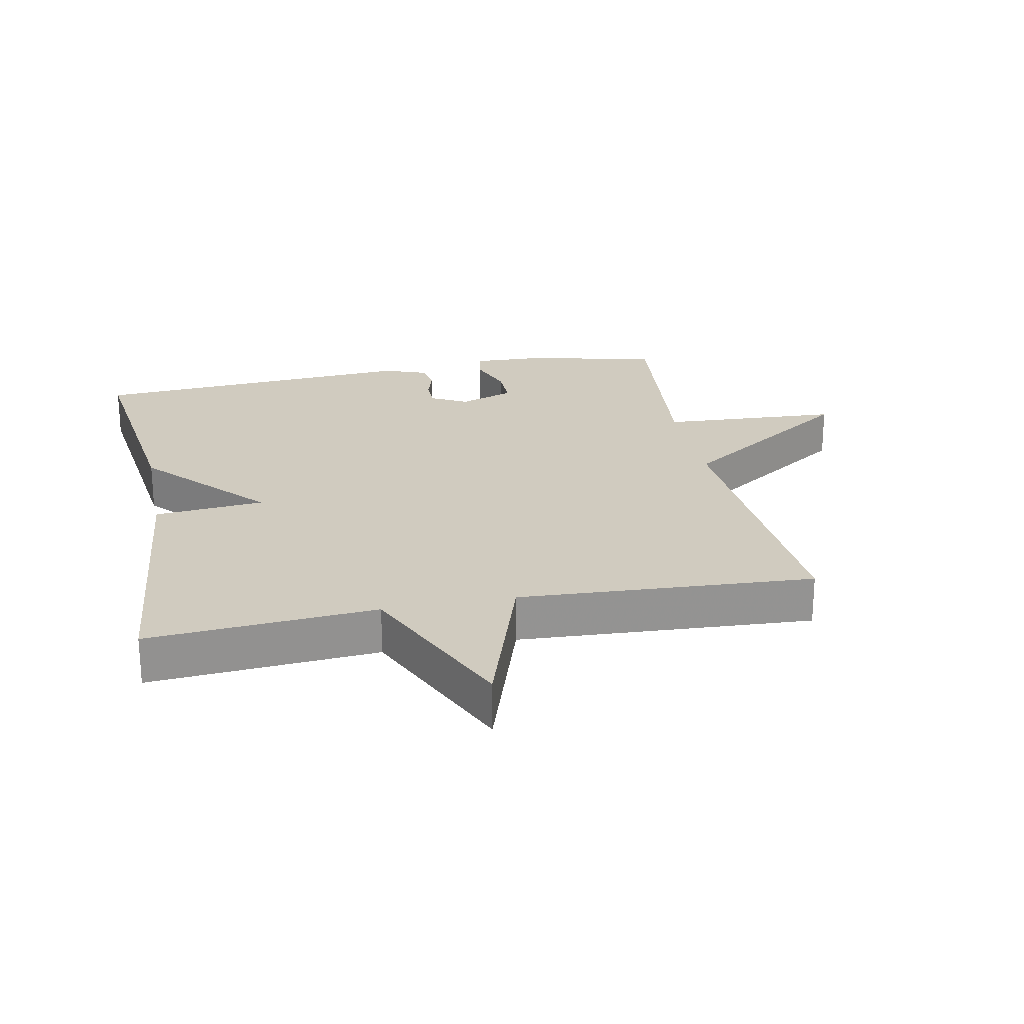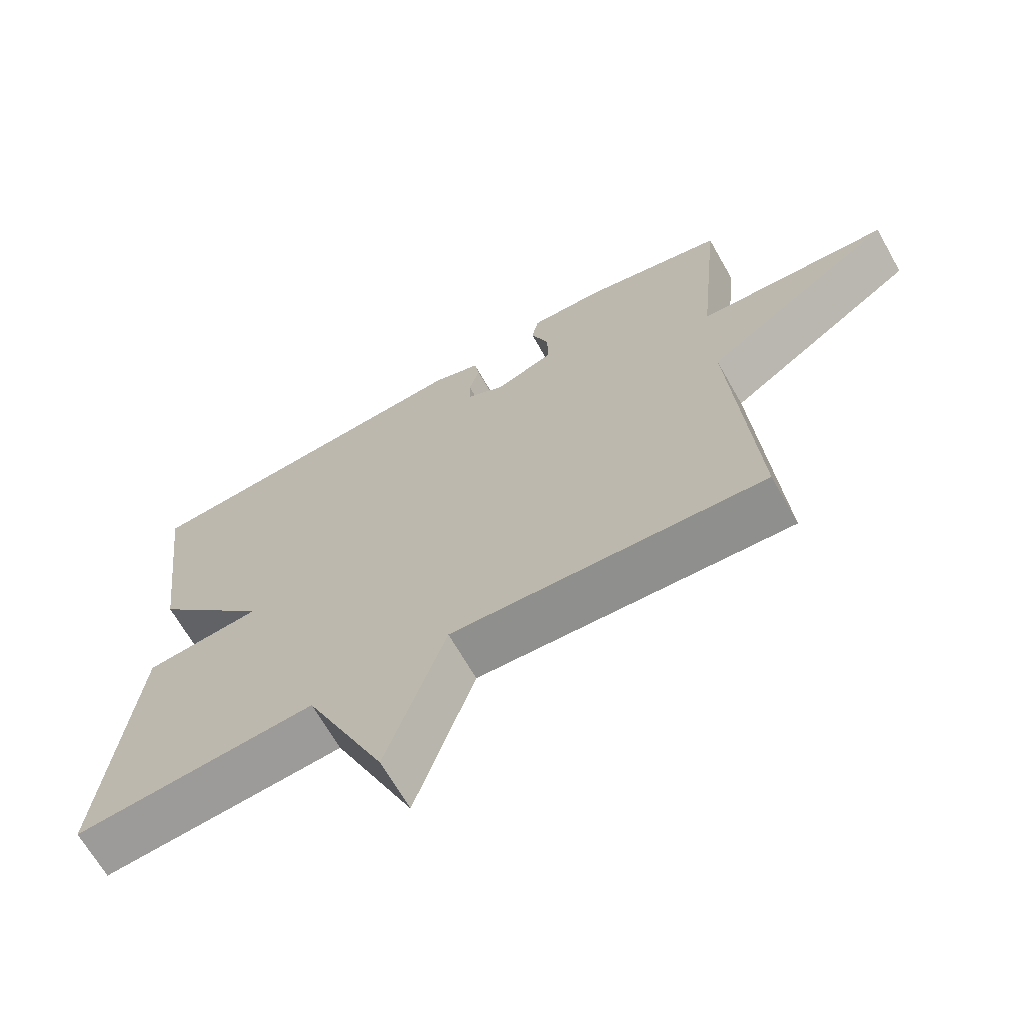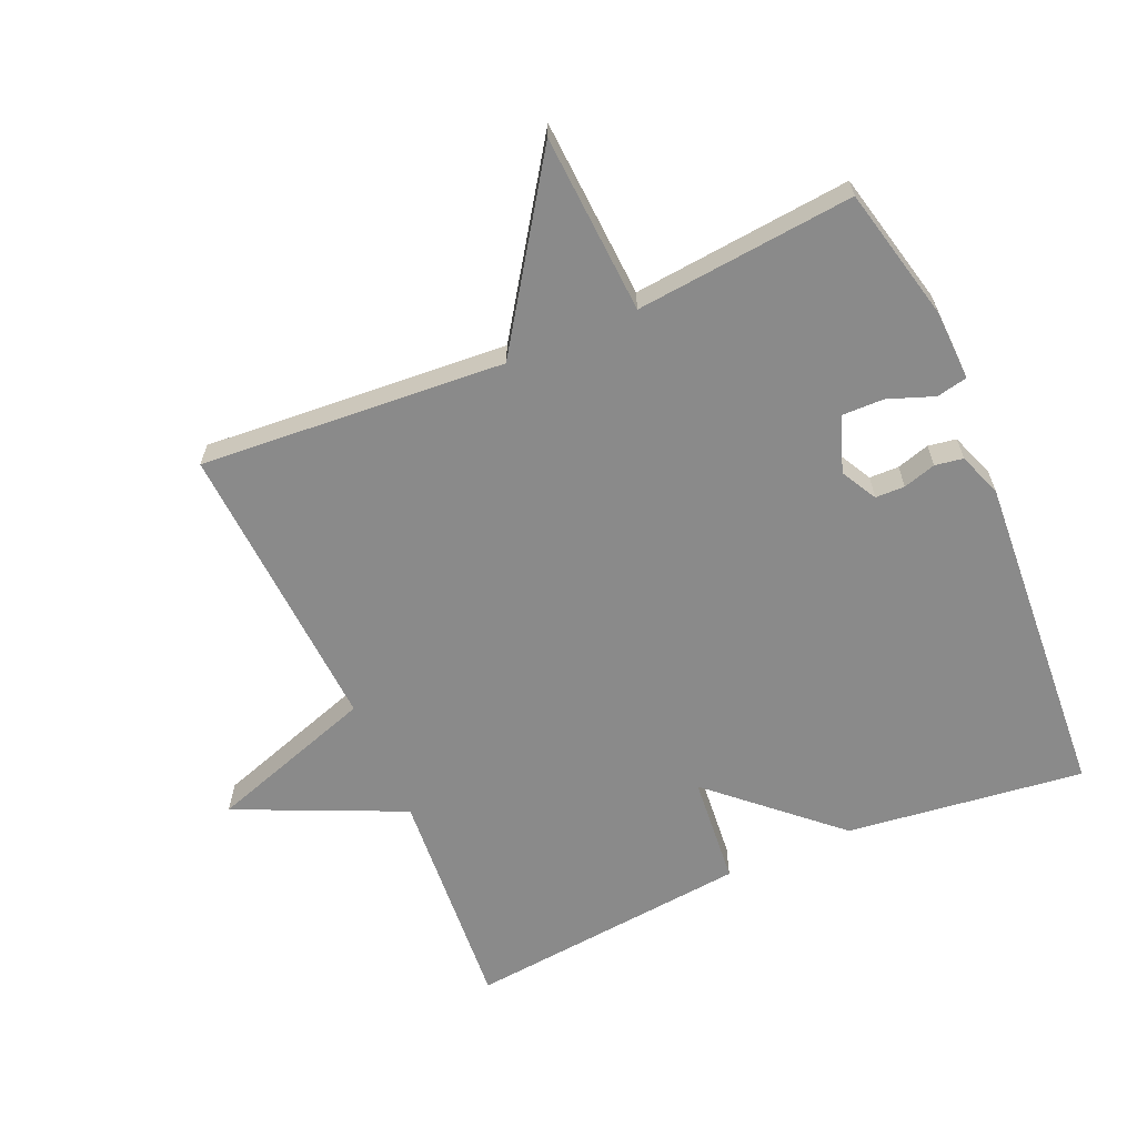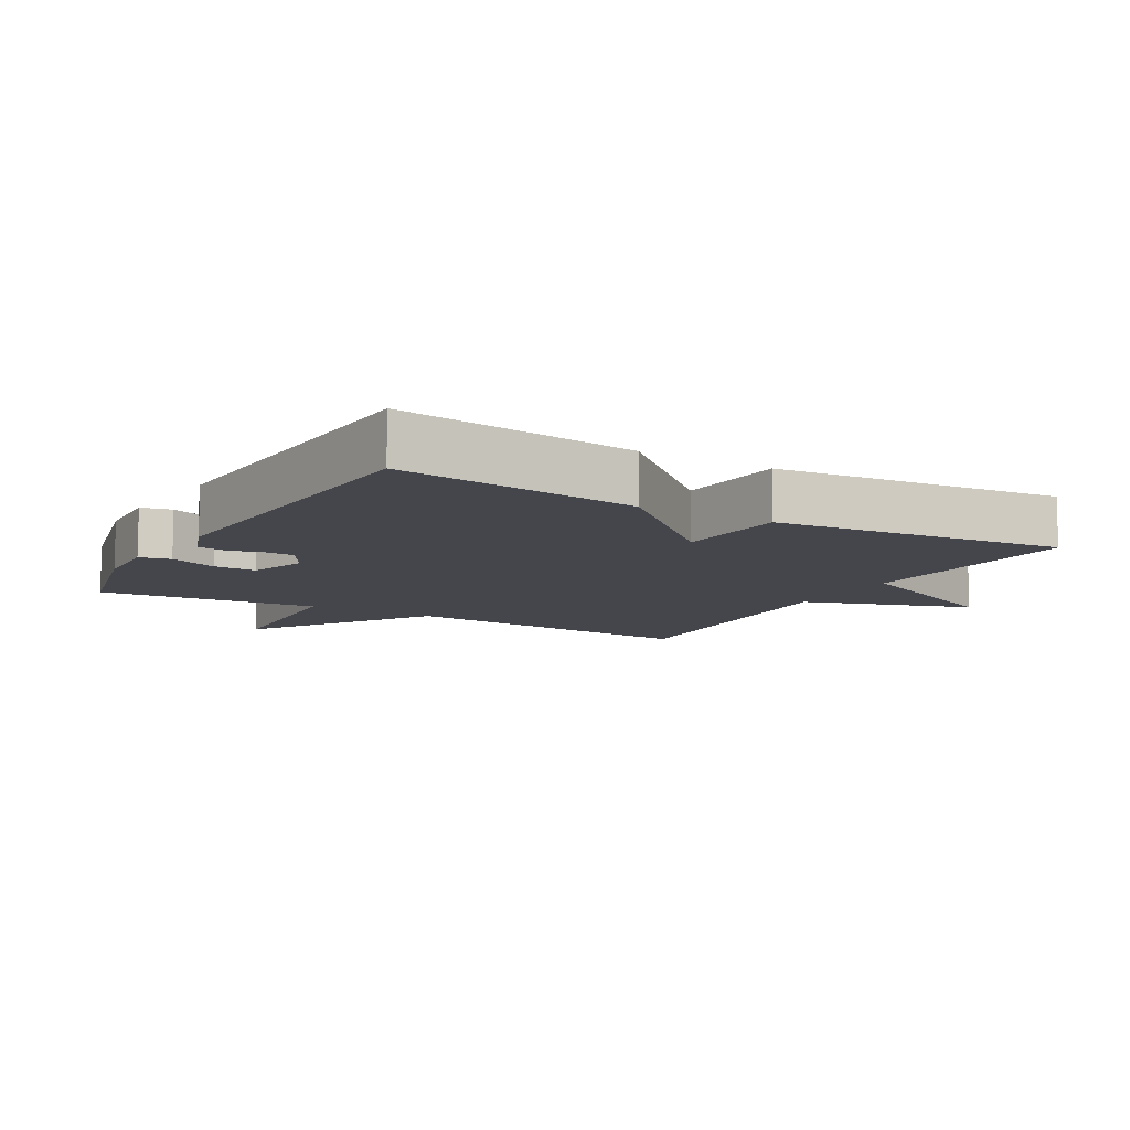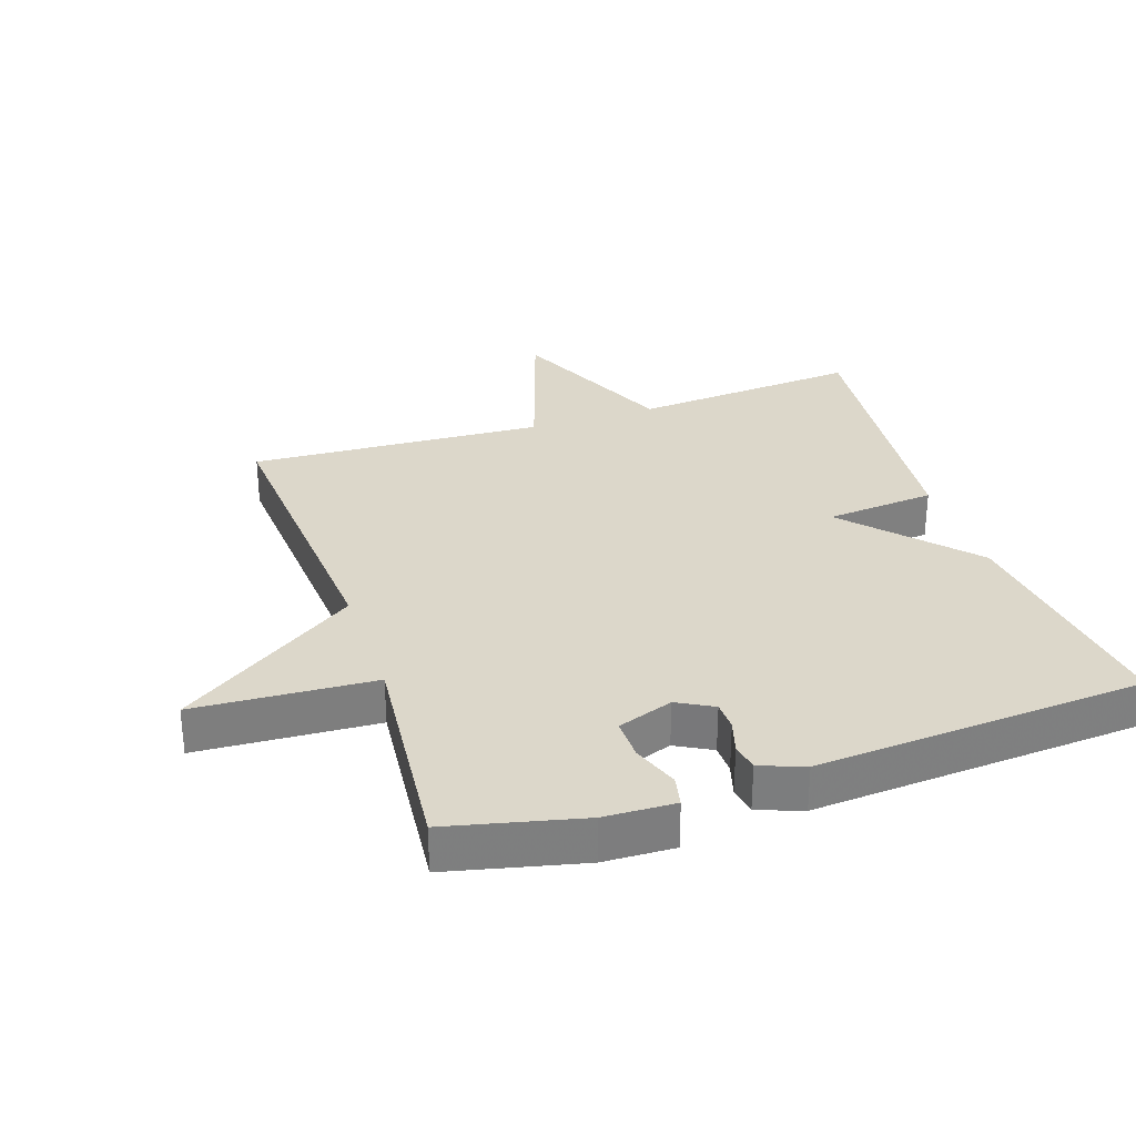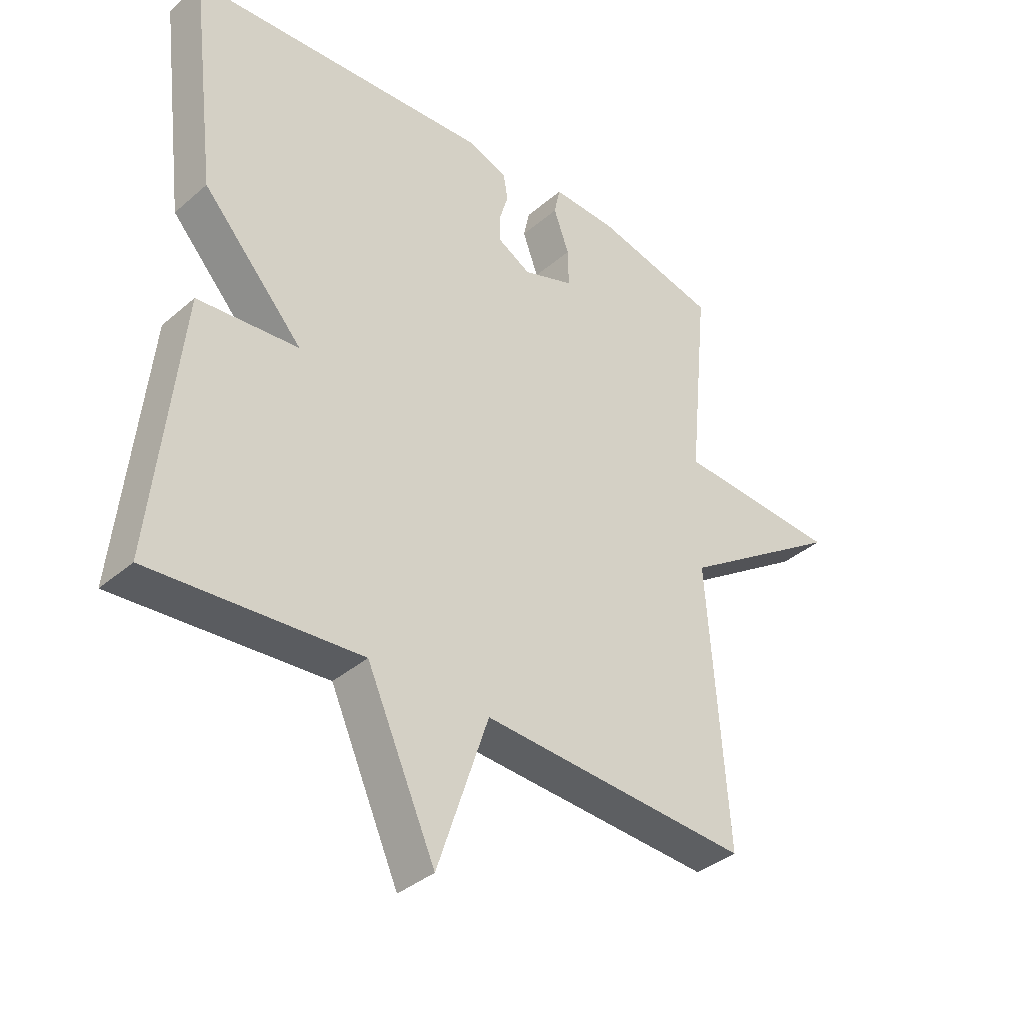
<metadata>
{"format":"obj","ext":"obj","renderer":"f3d","projection":"perspective","resolution":1024,"background":"white","views":[{"elev":23.7,"azim":168.6,"up":"+Y"},{"elev":-67.3,"azim":-150.4,"up":"+Z"},{"elev":-63.5,"azim":-66.5,"up":"+Y"},{"elev":-10.0,"azim":60.2,"up":"+Y"},{"elev":30.8,"azim":-18.6,"up":"+Y"},{"elev":-37.3,"azim":137.6,"up":"+Z"}]}
</metadata>
<code>
v 0.5 0.07 0.5
v 0.455 0.07 0.136
v 0.287 0.07 -0.049
v 0.455 0.07 -0.064
v 0.5 0.07 -0.5
v 0.151 0.07 -0.474
v 0.036 0.07 -0.73
v -0.049 0.07 -0.474
v -0.5 0.07 -0.5
v -0.467 0.07 -0.034
v -0.741 0.07 0.15
v -0.467 0.07 0.166
v -0.5 0.07 0.5
v -0.296 0.07 0.548
v -0.188 0.07 0.552
v -0.178 0.07 0.505
v -0.204 0.07 0.434
v -0.205 0.07 0.37
v -0.12 0.07 0.34
v -0.065 0.07 0.37
v -0.064 0.07 0.415
v -0.079 0.07 0.465
v -0.072 0.07 0.508
v -0.004 0.07 0.533
v 0.5 0 0.5
v 0.455 0 0.136
v 0.287 0 -0.049
v 0.455 0 -0.064
v 0.5 0 -0.5
v 0.151 0 -0.474
v 0.036 0 -0.73
v -0.049 0 -0.474
v -0.5 0 -0.5
v -0.467 0 -0.034
v -0.741 0 0.15
v -0.467 0 0.166
v -0.5 0 0.5
v -0.296 0 0.548
v -0.188 0 0.552
v -0.178 0 0.505
v -0.204 0 0.434
v -0.205 0 0.37
v -0.12 0 0.34
v -0.065 0 0.37
v -0.064 0 0.415
v -0.079 0 0.465
v -0.072 0 0.508
v -0.004 0 0.533
f 1 2 3
f 24 1 3
f 23 24 3
f 22 23 3
f 21 22 3
f 20 21 3
f 19 20 3
f 18 19 3
f 15 16 17
f 14 15 17
f 13 14 17
f 12 13 17
f 12 17 18
f 10 11 12
f 10 12 18 3
f 10 3 4
f 9 10 4
f 8 9 4
f 6 7 8
f 4 5 6
f 4 6 8
f 27 26 25
f 27 25 48
f 27 48 47
f 27 47 46
f 27 46 45
f 27 45 44
f 27 44 43
f 27 43 42
f 41 40 39
f 41 39 38
f 41 38 37
f 41 37 36
f 42 41 36
f 36 35 34
f 27 42 36 34
f 28 27 34
f 28 34 33
f 28 33 32
f 32 31 30
f 30 29 28
f 32 30 28
f 1 25 26 2
f 2 26 27 3
f 3 27 28 4
f 4 28 29 5
f 5 29 30 6
f 6 30 31 7
f 7 31 32 8
f 8 32 33 9
f 9 33 34 10
f 10 34 35 11
f 11 35 36 12
f 12 36 37 13
f 13 37 38 14
f 14 38 39 15
f 15 39 40 16
f 16 40 41 17
f 17 41 42 18
f 18 42 43 19
f 19 43 44 20
f 20 44 45 21
f 21 45 46 22
f 22 46 47 23
f 23 47 48 24
f 24 48 25 1

</code>
